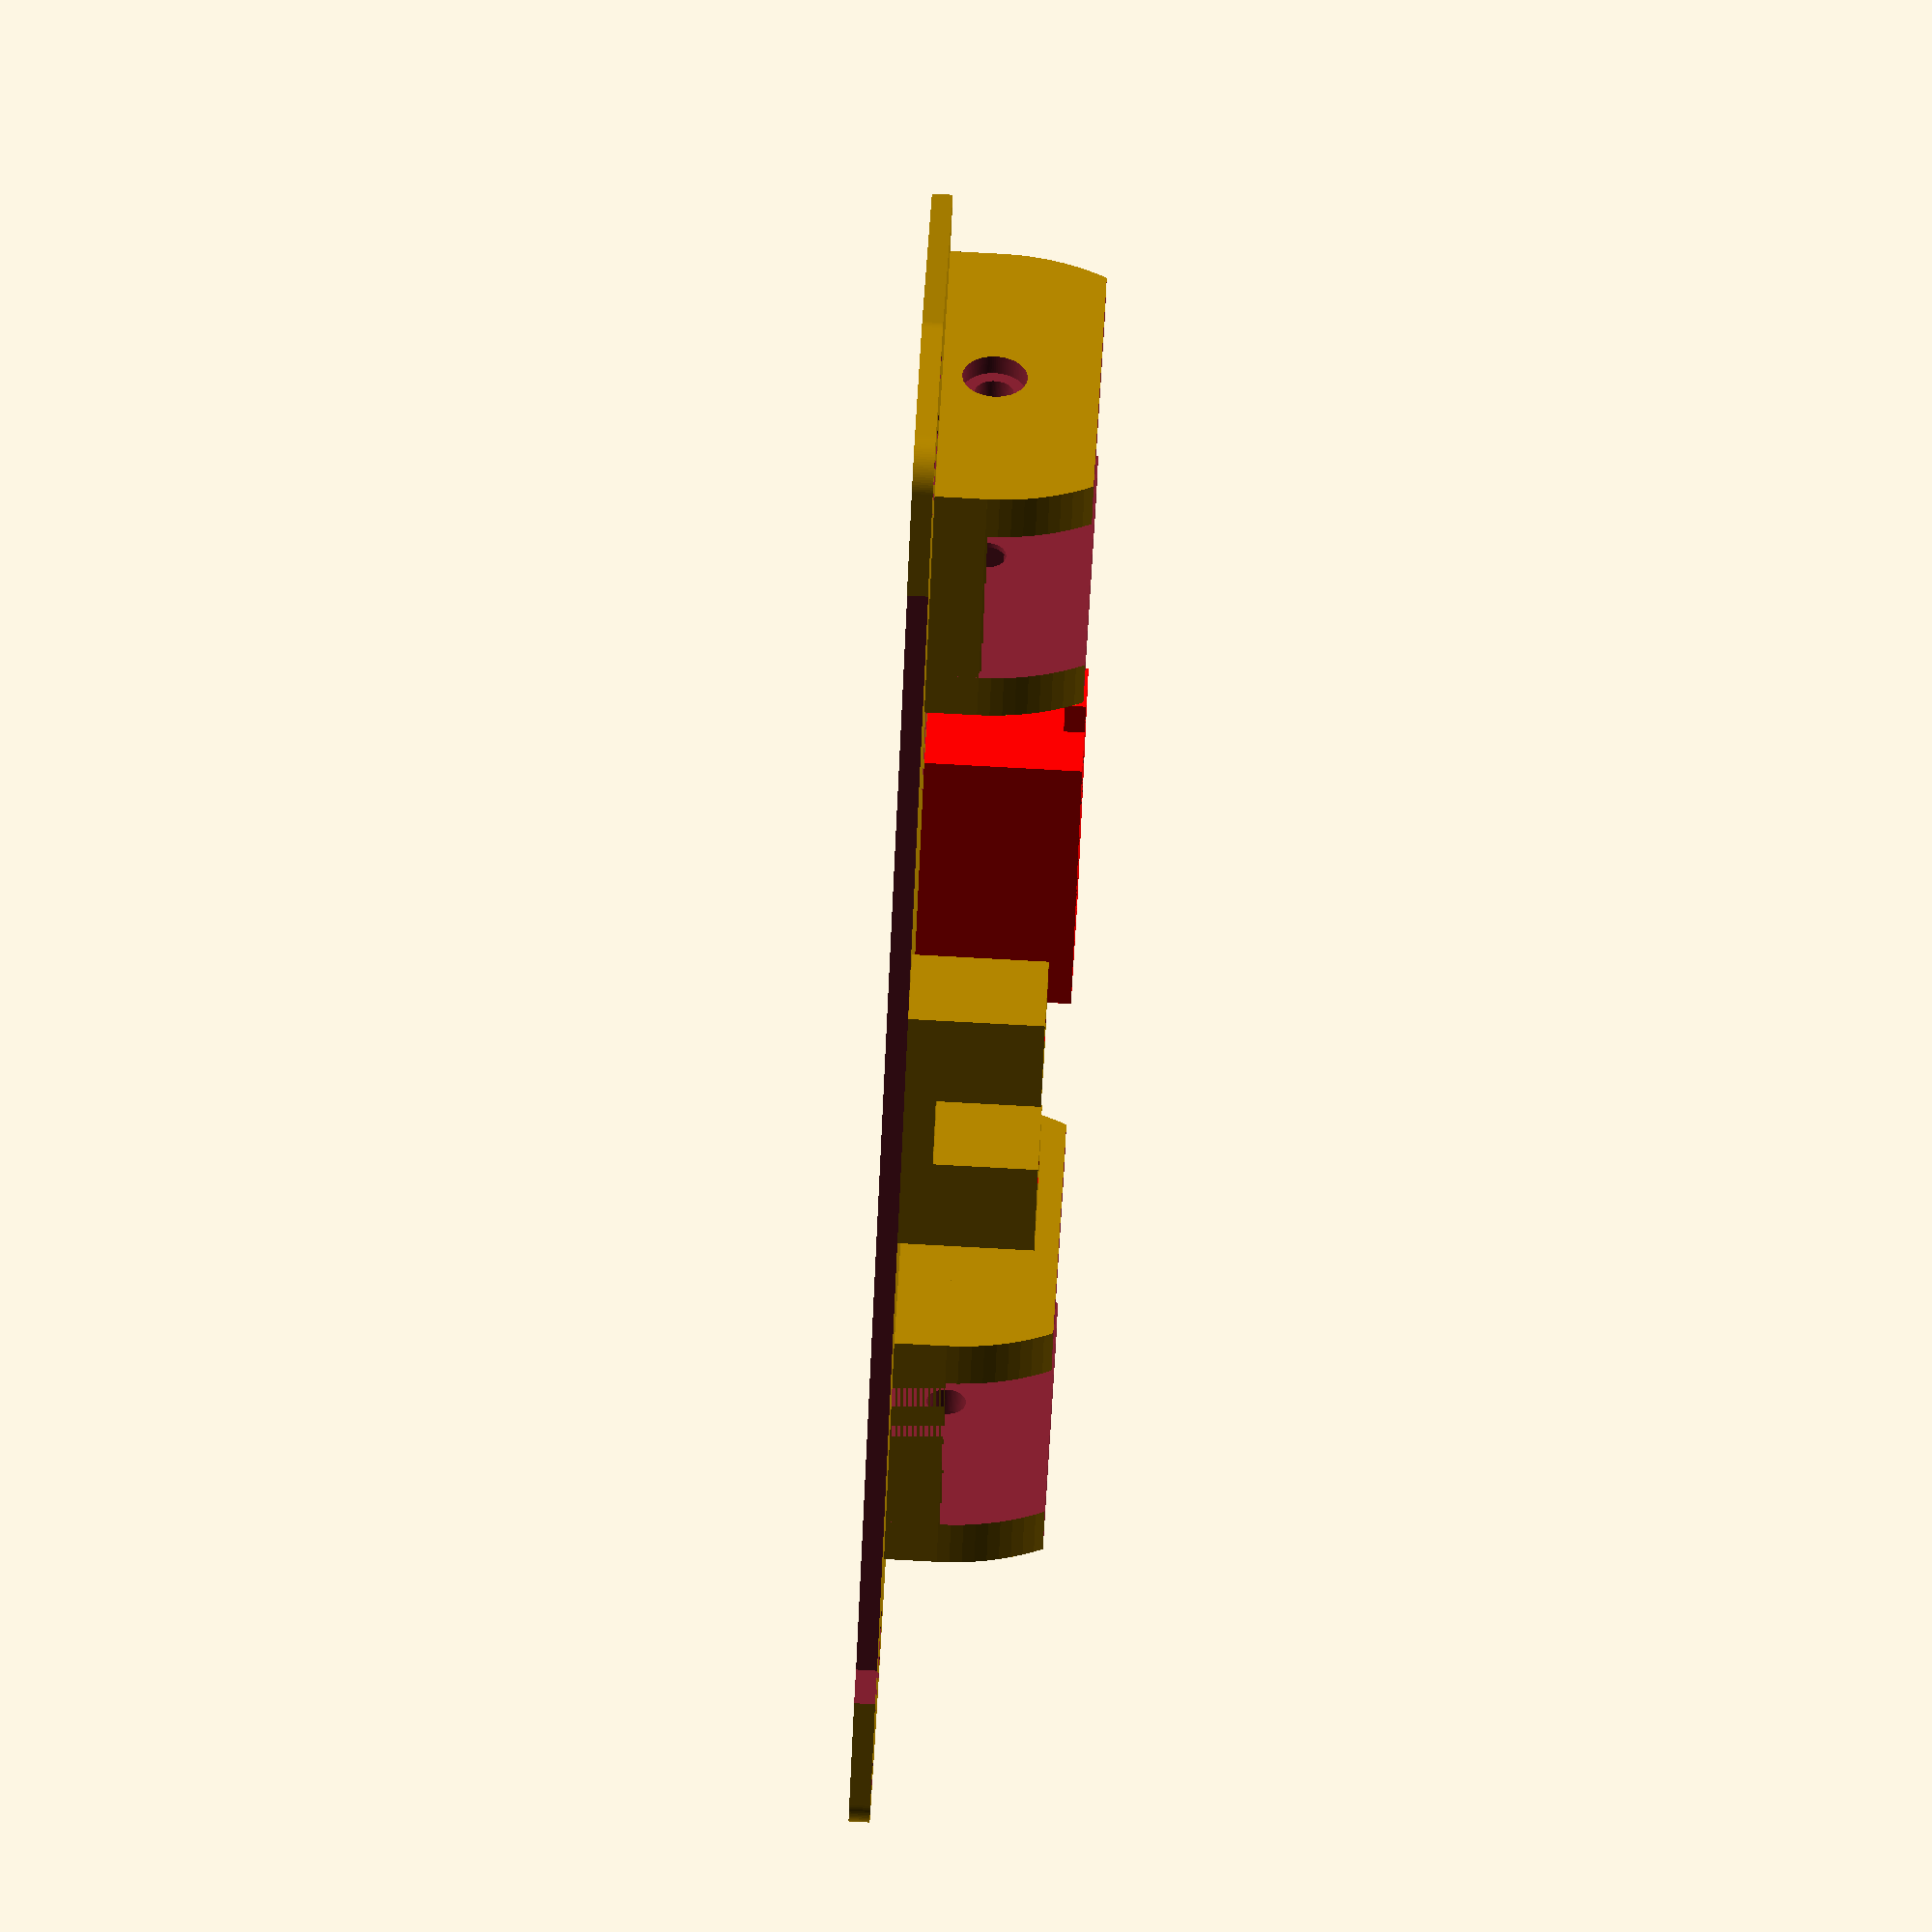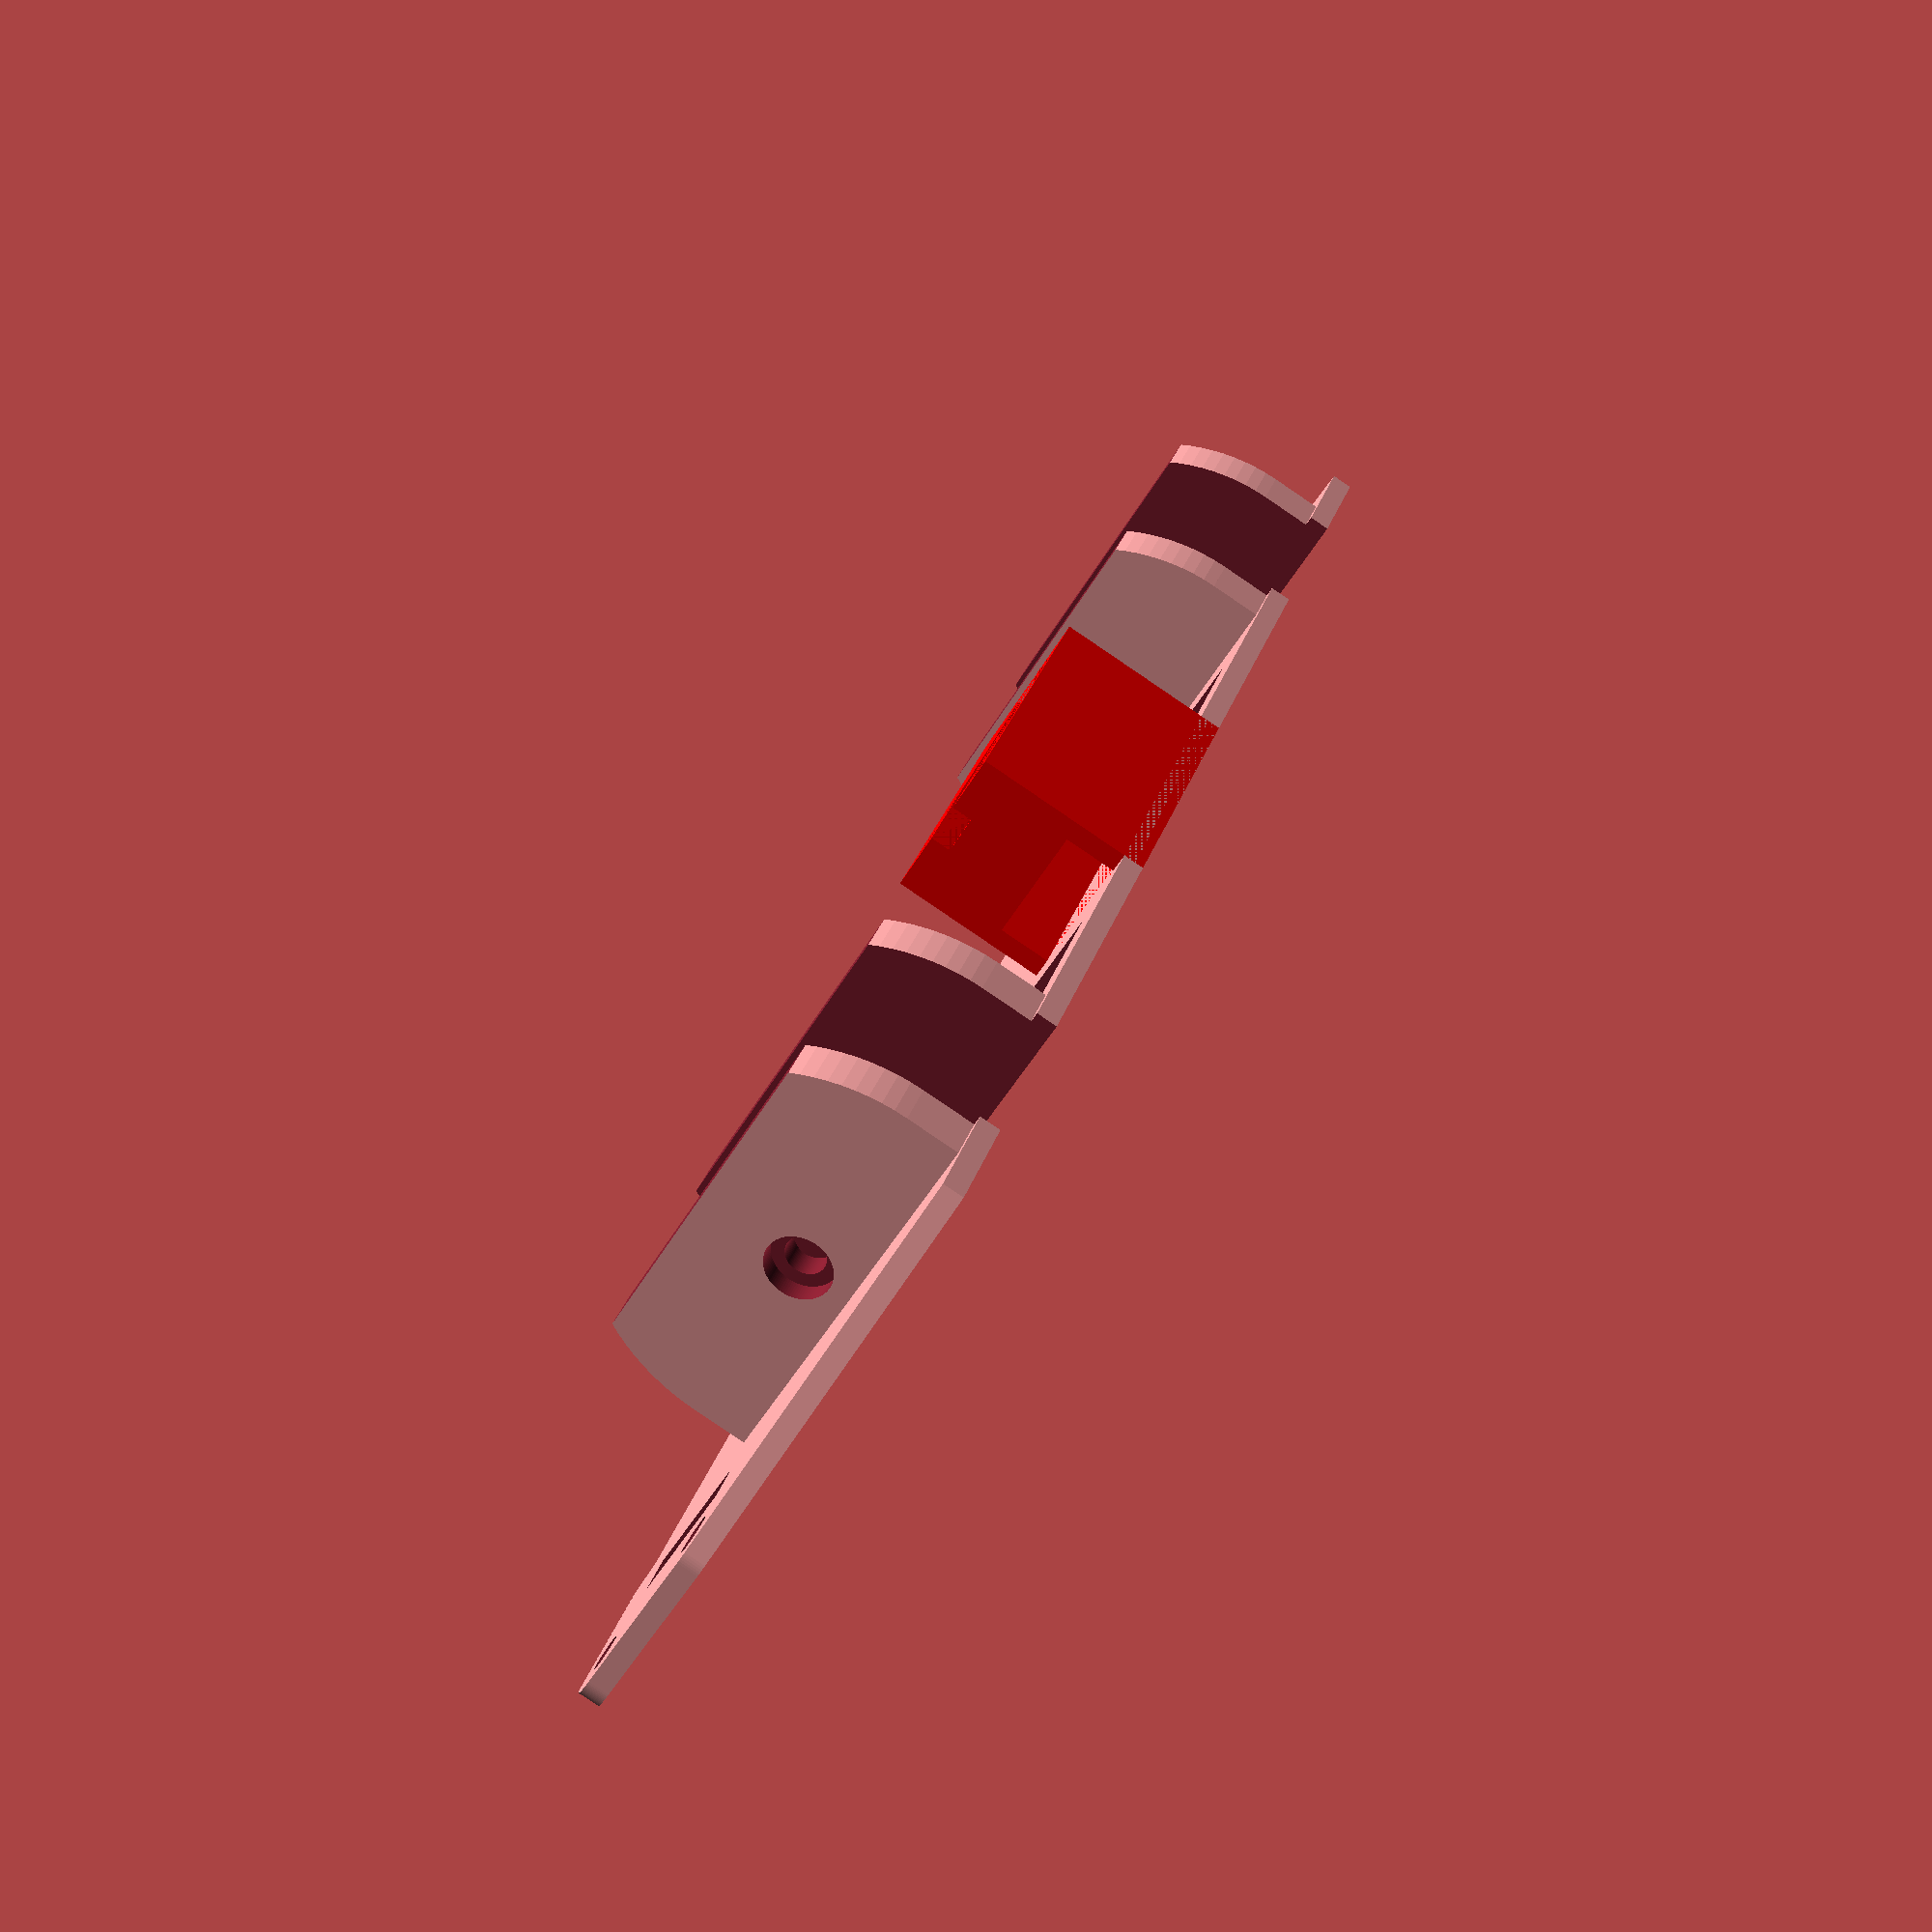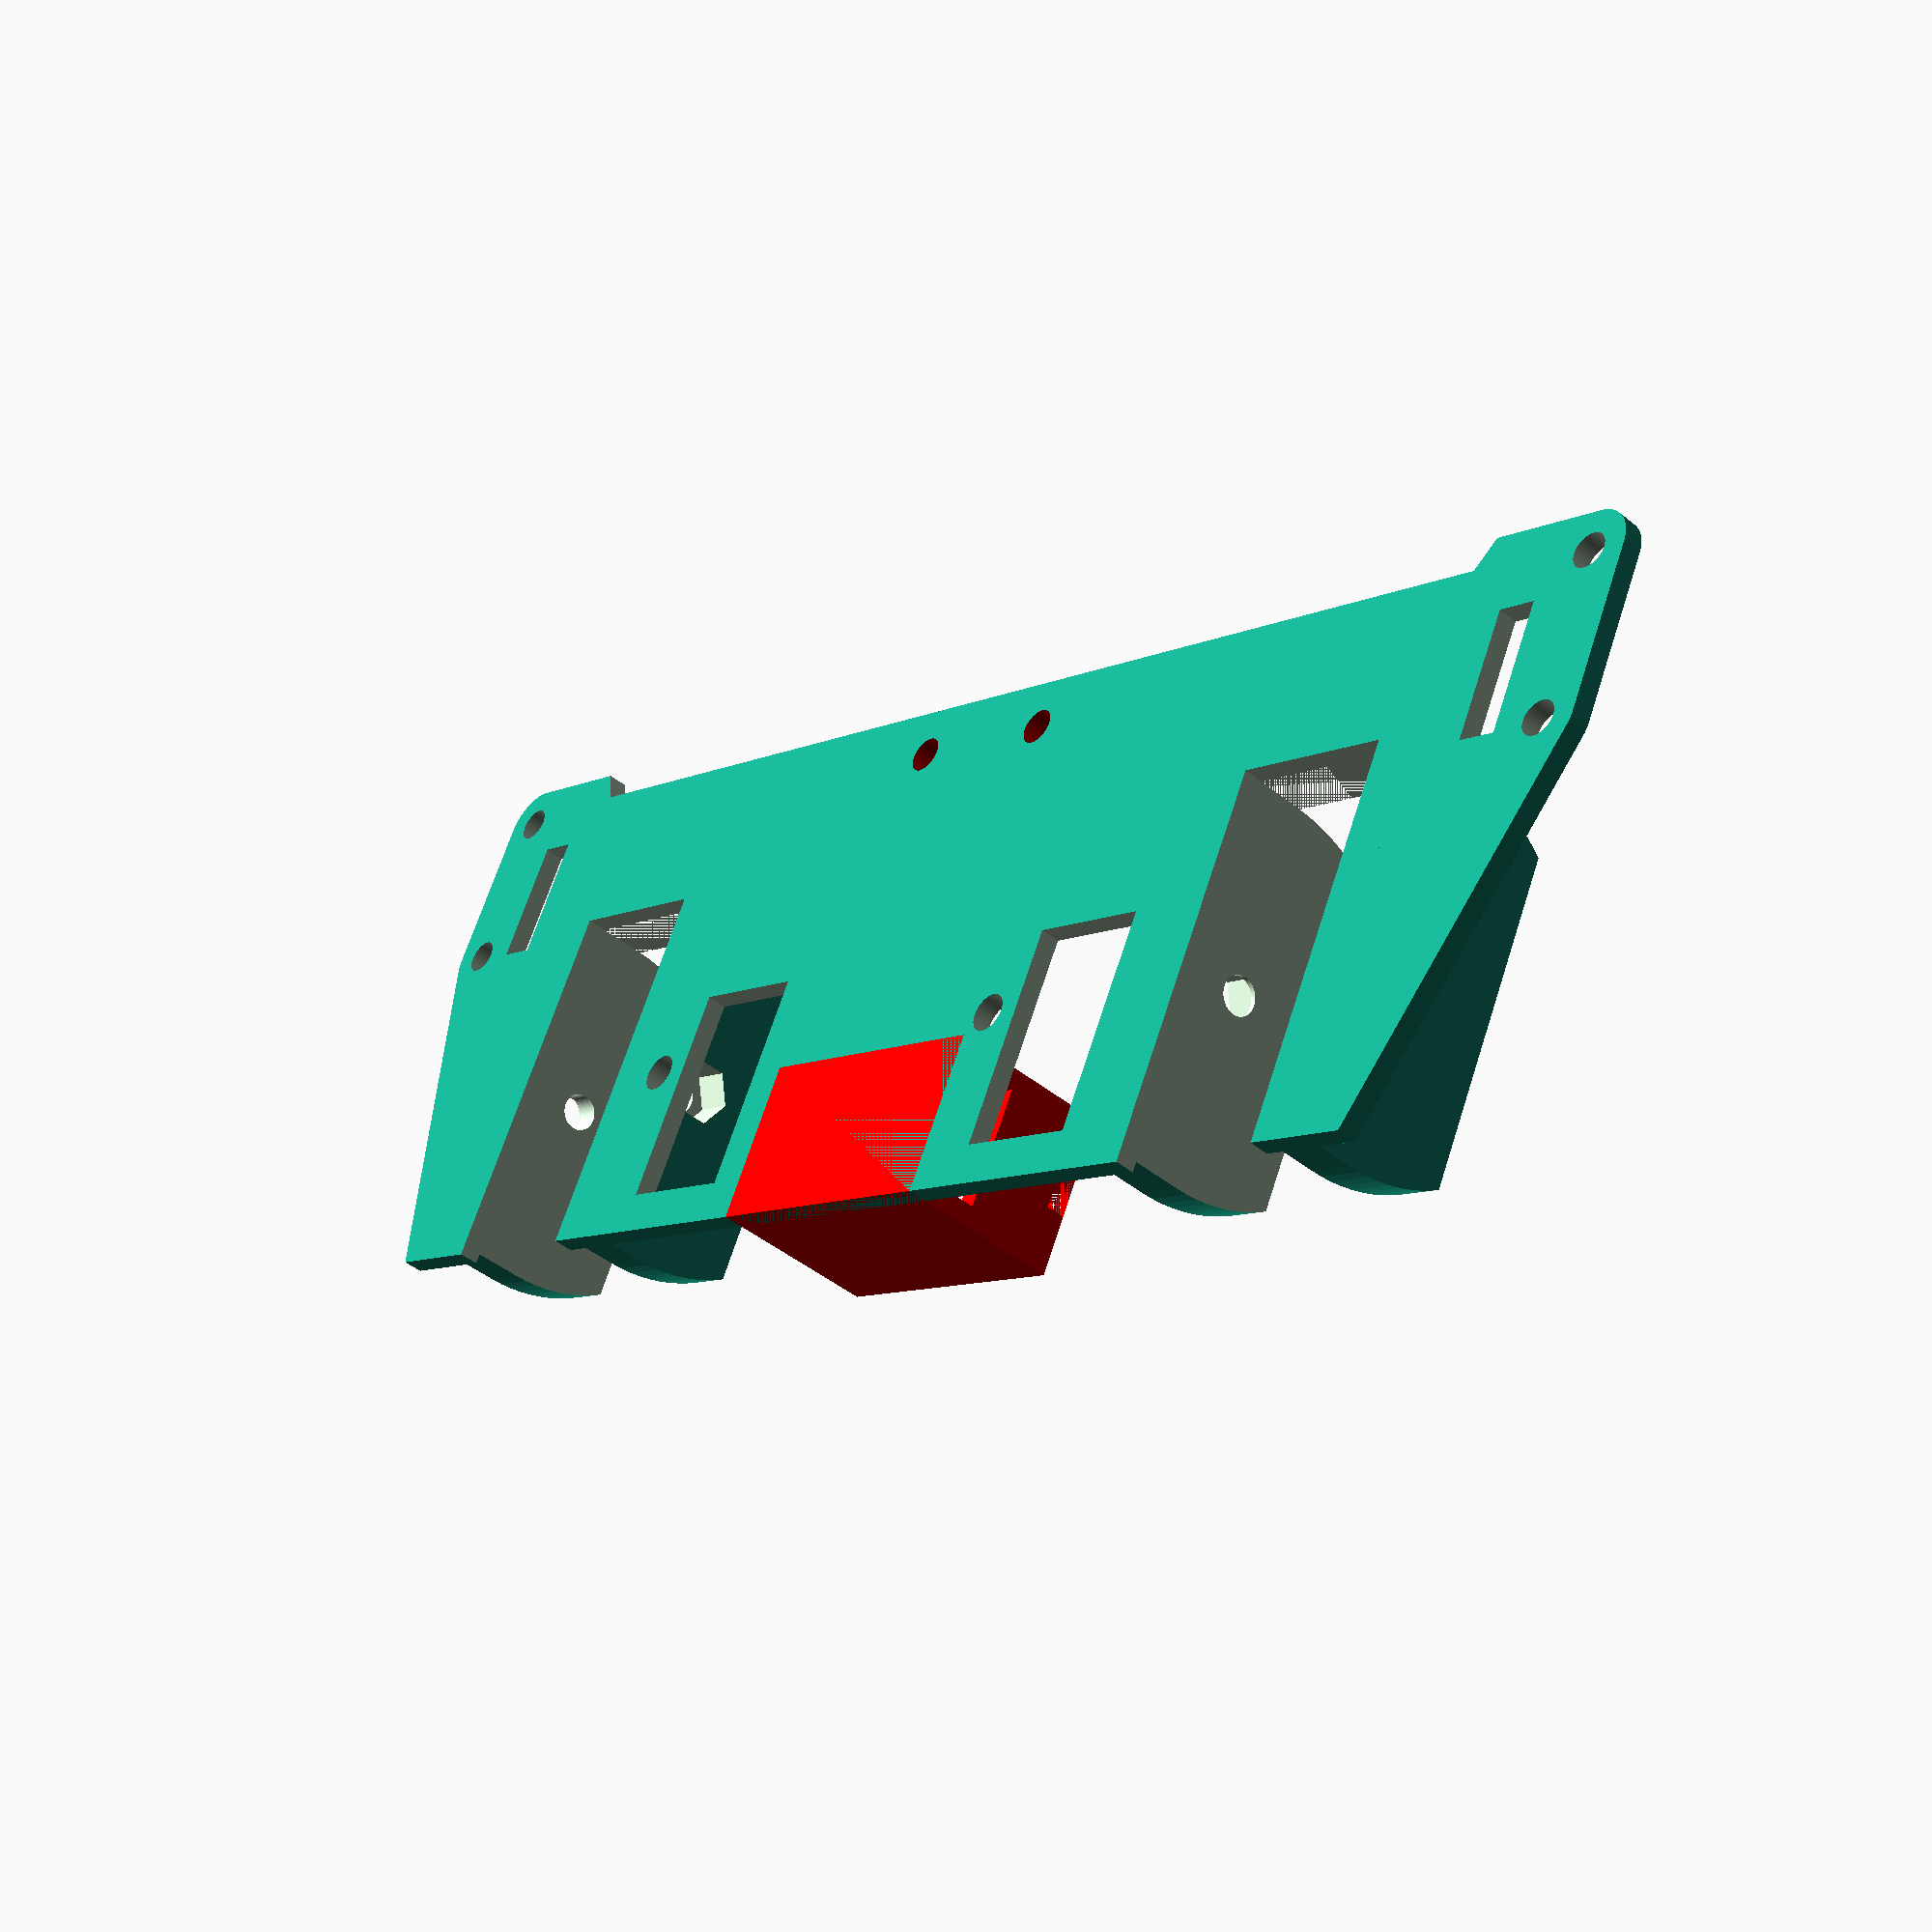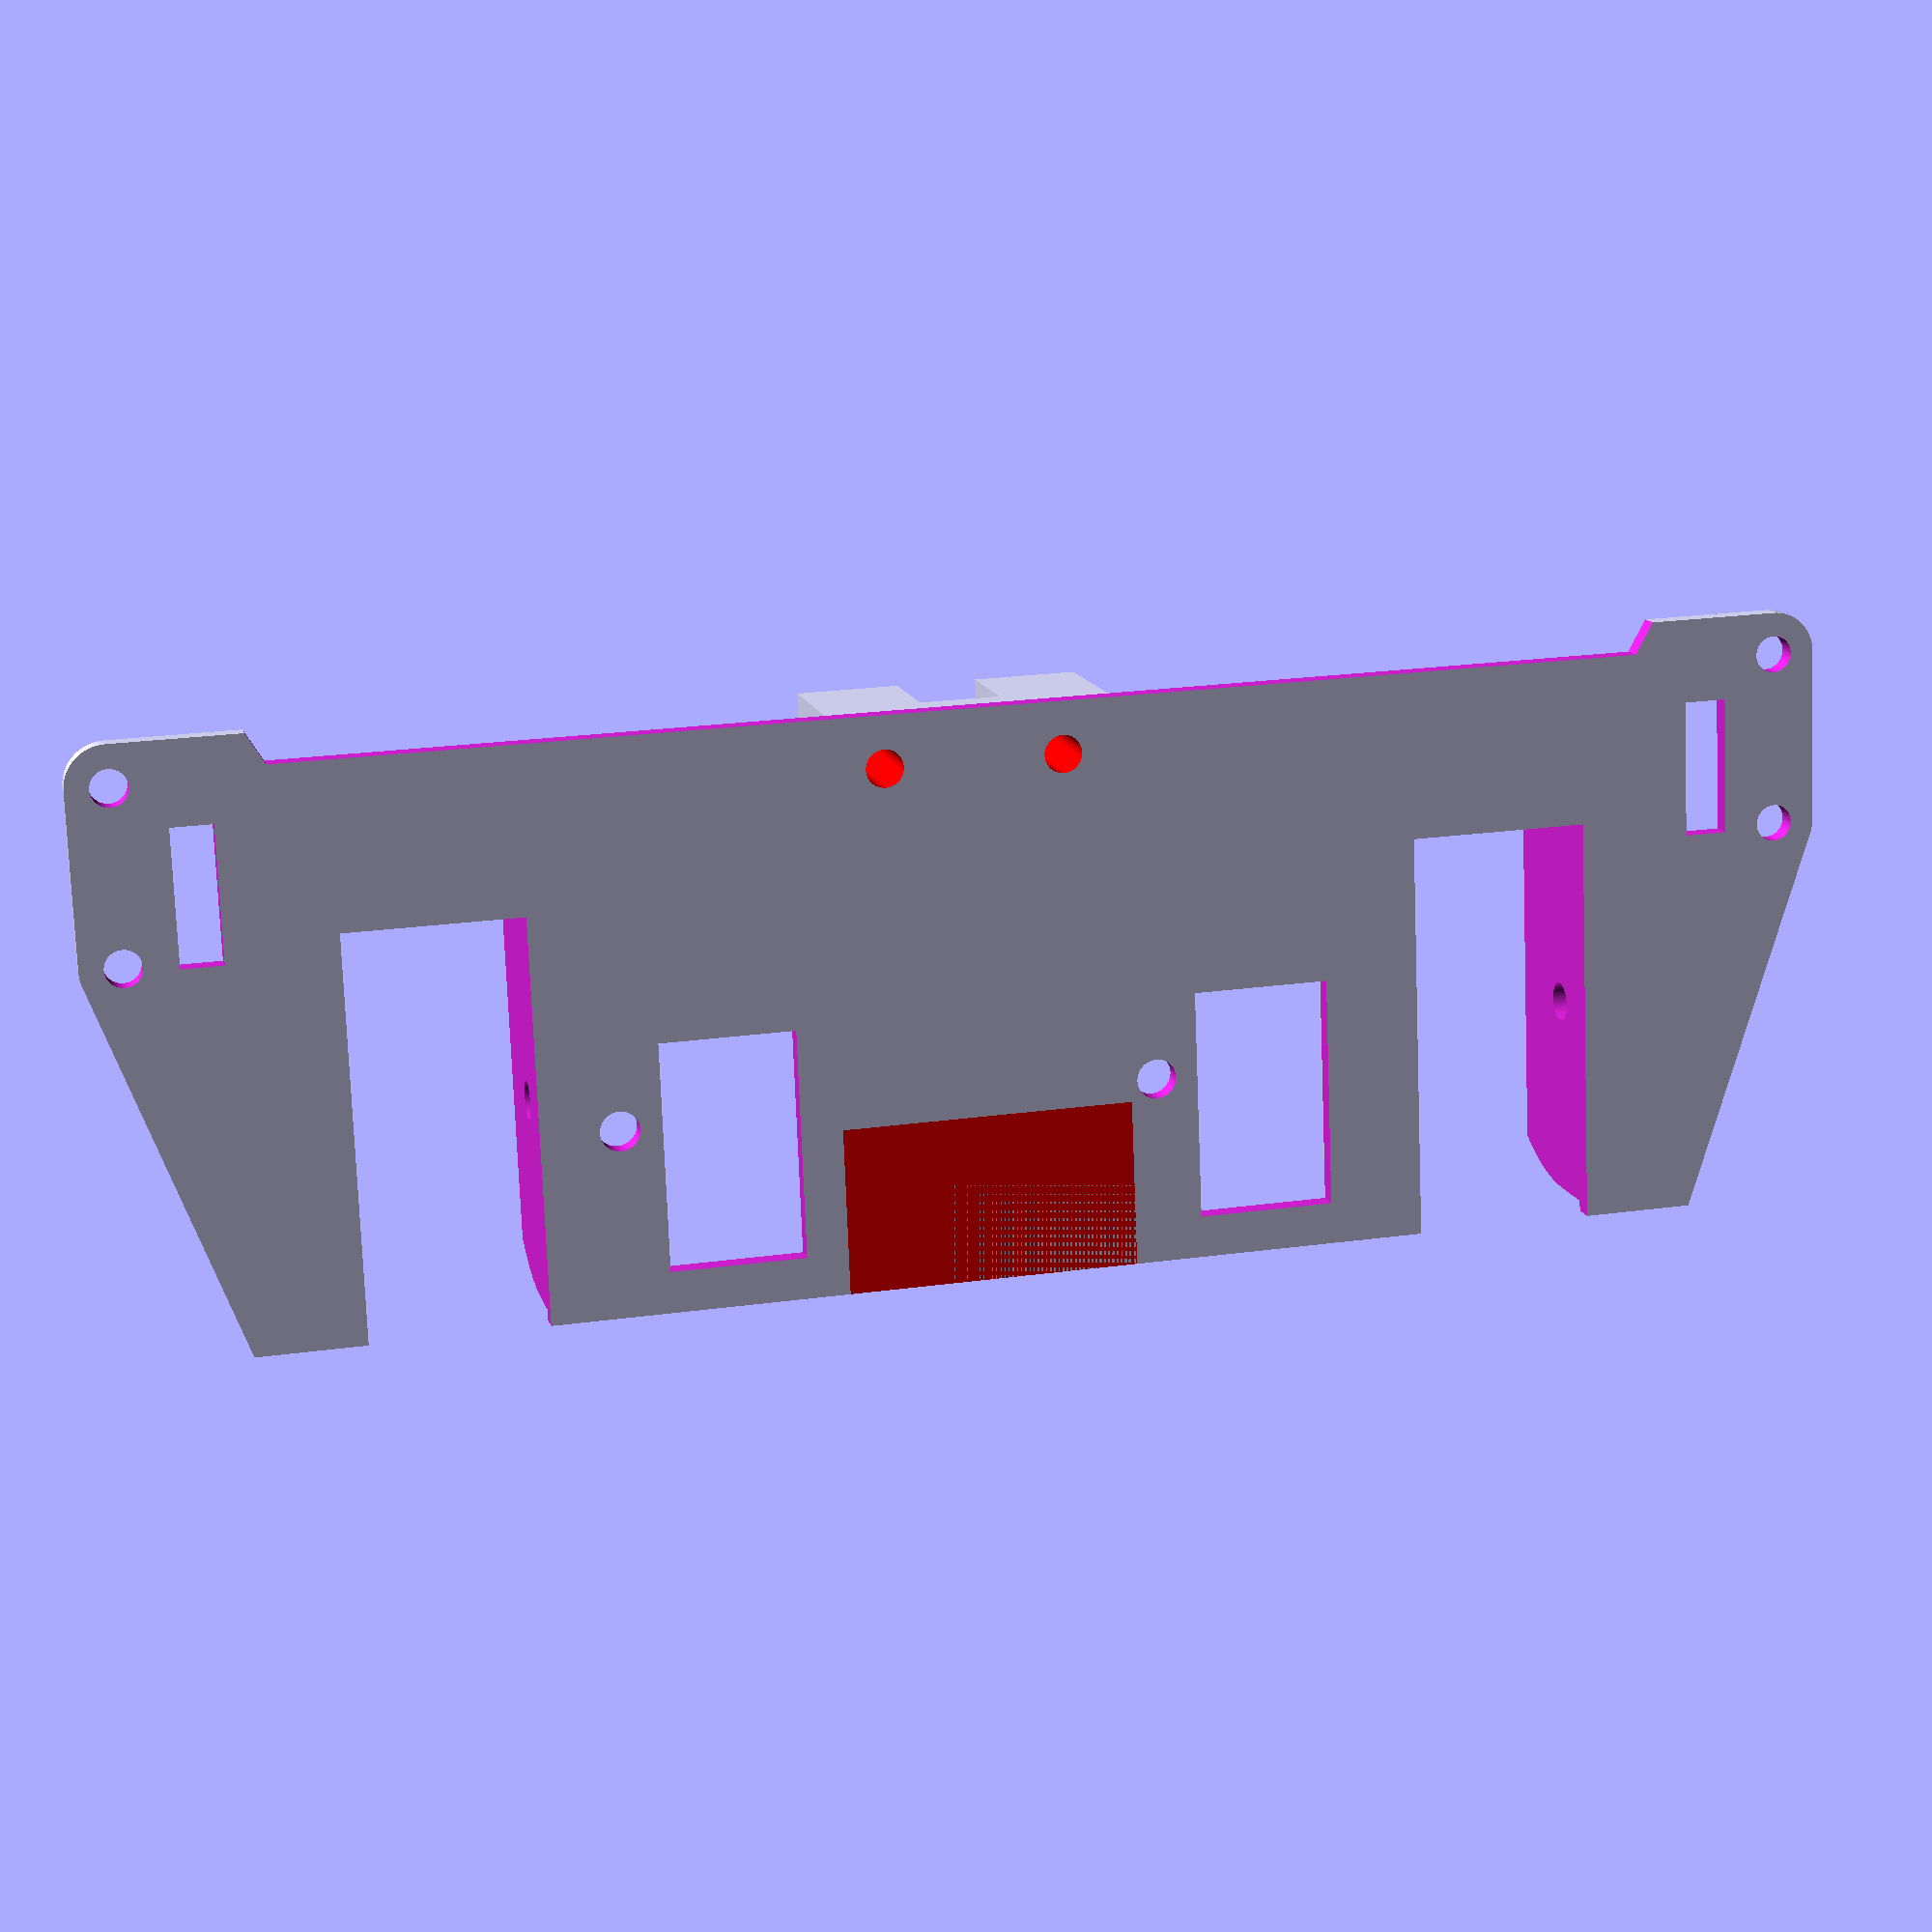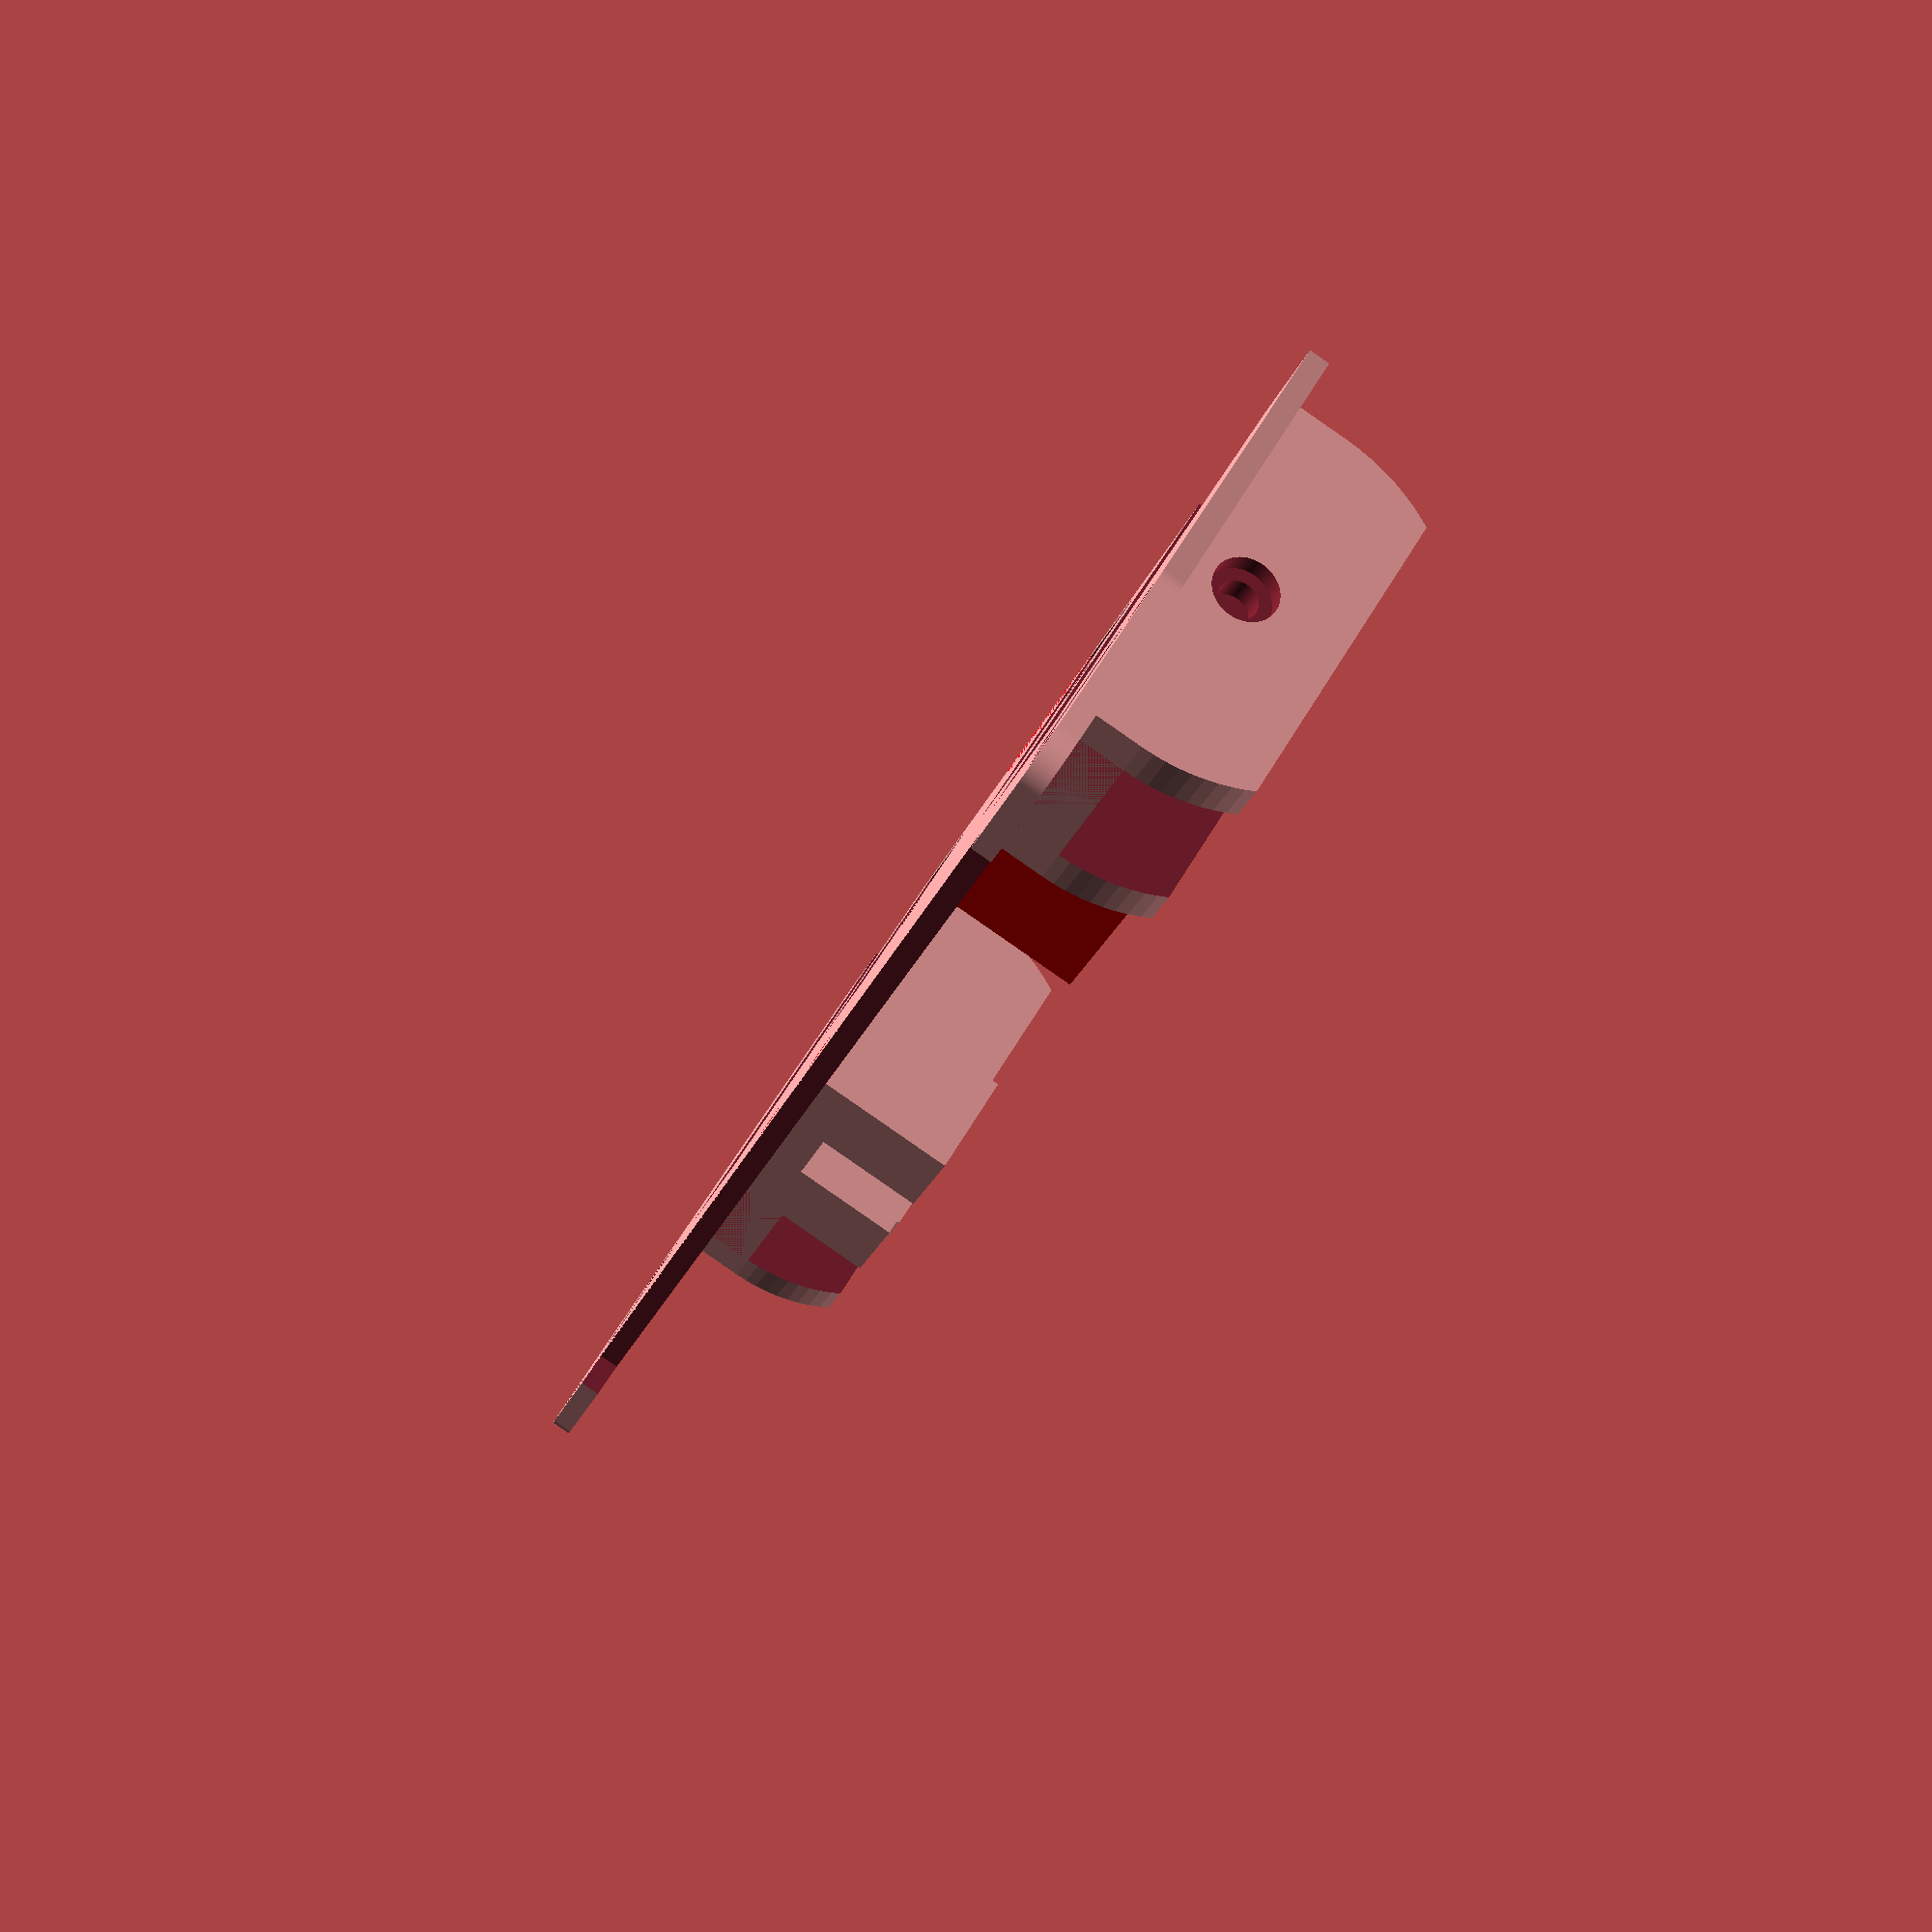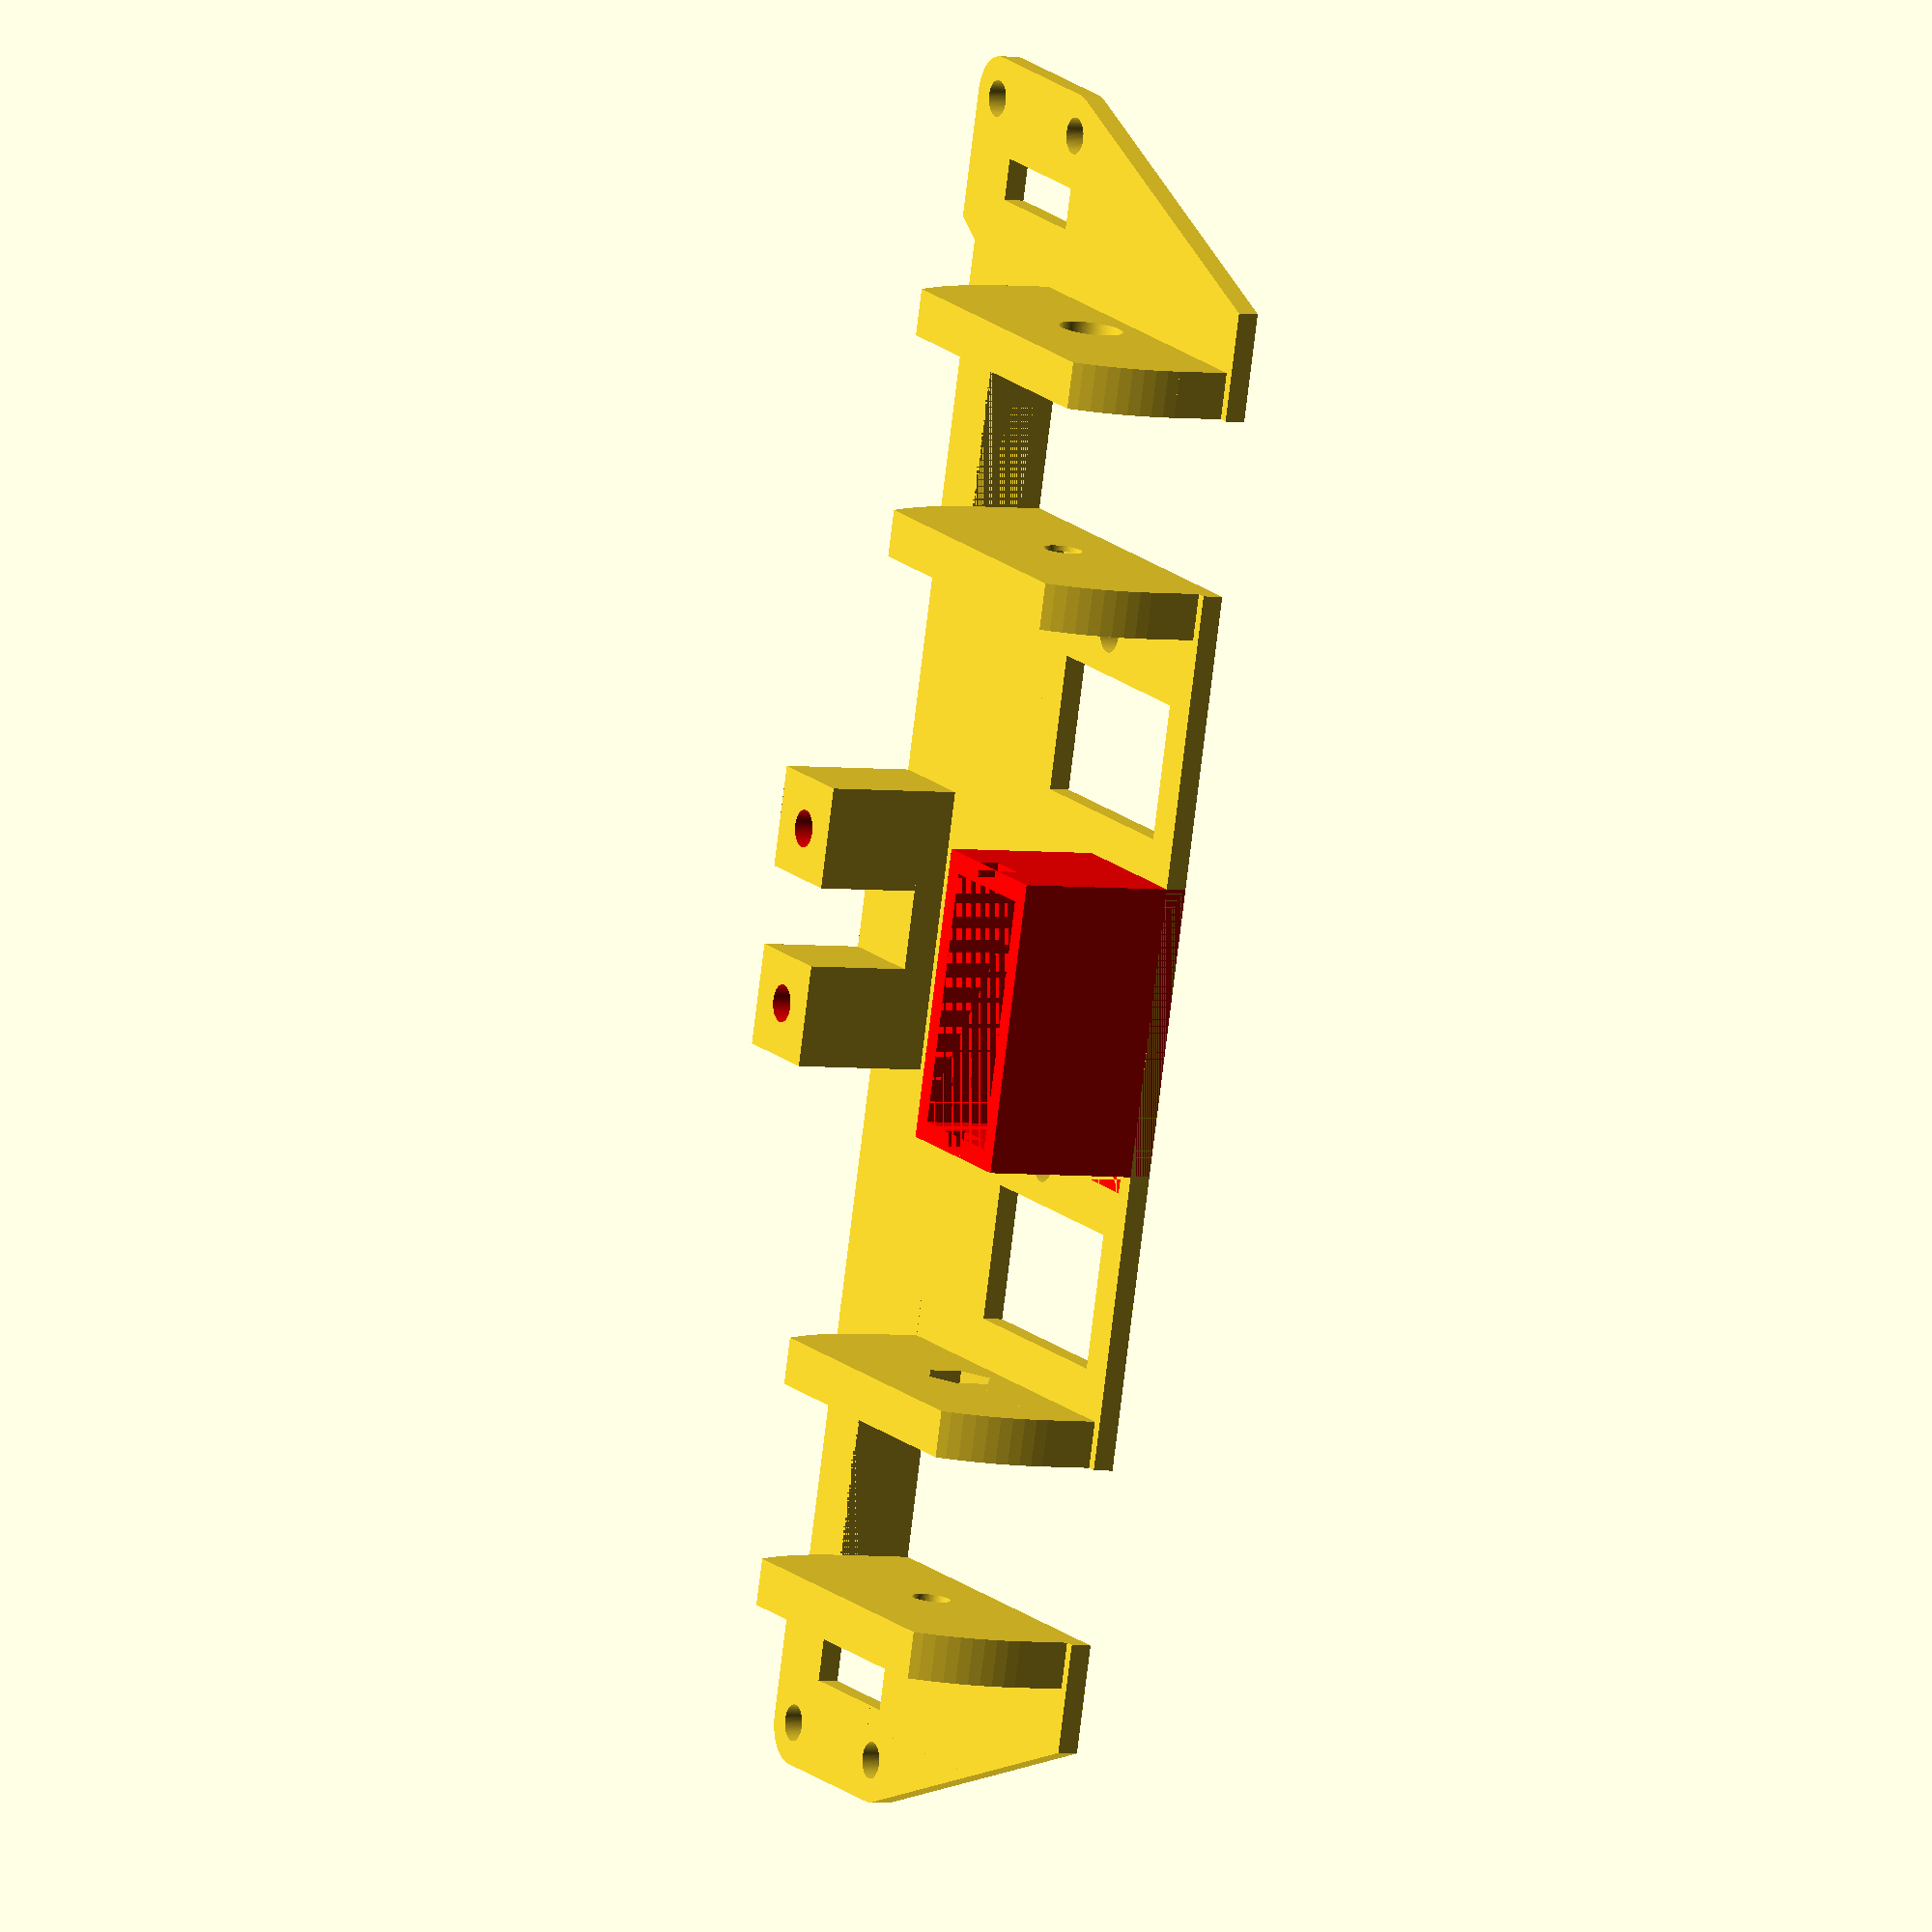
<openscad>
//FRONT FRAME
//JGH 27/12/2013

$fn=100;

frame_front();

//MODULES

module frame_front(){
	difference(){
		union(){
		
		// BASE
			hull(){
				translate([0,22.5,-1])
				cube([86 + 16*2 + 11*2, 55, 2], center=true);
	
				translate([79,49,-1])	//Rounded corners
				cylinder(r=4, h=2, center=true);

				translate([79,49-22+5.5,-1])	//Rounded corners
				cylinder(r=4, h=2, center=true);
	
				mirror(){
					translate([79,49,-1])
					cylinder(r=4, h=2, center=true);
				}

				mirror(){
					translate([79,49-22+5.5,-1])	//Rounded corners
					cylinder(r=4, h=2, center=true);
				}
			}
		
			translate([0, 15, 0]){	//move fenders back to make room for the claw
		
		// LEFT FENDER
			difference(){
				translate([43 + 16/2, 0, 5])
				rotate([0, 90, 0])
			
				union(){
					difference(){
						cylinder(r=38/2, h=16+10, center=true);	//front wheel fender
						translate ([38/2, 0,0])
						cube([38, 38, 50], center=true);
					}
					
					translate ([5/2, 0,0])
					cube([5, 38, 16+10], center=true);		//raise center of wheel
				}
	
				translate([30,-30,15]) //Top fender cut off
				cube([40, 60, 15]);
			}

			
		//RIGHT FENDER
			difference(){
				translate([-(43 + 16/2), 0, 5])
				rotate([0, 90, 0])
			
				union(){
					difference(){
						cylinder(r=38/2, h=16+10, center=true);	//front wheel fender
						translate ([38/2, 0,0])
						cube([38, 38, 50], center=true);
					}
					
					translate ([5/2, 0,0])
					cube([5, 38, 16+10], center=true);		//raise center of wheel
				}

				translate([-70,-30,15])	 //Top fender cut off
				cube([40, 60, 15]);
			}
			}// end del translate fenders back
		}
		
		// FENDER SUBTRACTIONS
		translate([0, 15, 0])
		union(){										
			translate([43 + 16/2, -3.5, 0])
			cube([17, 45, 50], center=true);	//hole for front wheel
			
			translate([-(43 + 16/2), -3.5, 0])
			cube([17, 45, 50], center=true);	//hole for front wheel
			
			translate([0, 0, 5])
			rotate([0, 90, 0])
			cylinder(r=3.75/2, h=200, center=true);	//hole both screws that hold the wheels
			
			translate([37, 0, 5])
			rotate([0, 90, 0])
			cylinder(r=6.6/2, h=10, center=true, $fn=6); //Nut Hole

			translate([-37, 0, 5])
			rotate([0, 90, 0])
			cylinder(r=6.6/2, h=10, center=true, $fn=6);	//Nut Hole

			translate([67, 0, 5])
			rotate([0, 90, 0])
			cylinder(r=3.1, h=10, center=true, $fn=100); //screw head indent

			translate([-67, 0, 5])
			rotate([0, 90, 0])
			cylinder(r=3.1, h=10, center=true, $fn=100);	//screw head indent

			//attachment hole subtraction
			translate([8.5,30,0])	//Holes for screws
			color([1,0,0])
			cylinder(r=3.6/2, h=30, center=true);
			
			translate([-8.5,30,0])
			color([1,0,0])
			cylinder(r=3.6/2, h=30, center=true);
			
		}

		sensor_octopus_holes();	//holes for Octopus sensor
		translate([-51.5,0,0])
		sensor_octopus_holes();

		//HOLES FOR SIDE SENSORS
		translate([91,14,0])
		rotate([0,0,90]){
		//	//Sensor OCTOPUS
		//	//SCREW HOLES
			translate([35,12,0])
			cylinder(r=3.5/2, h=10, center=true);

			translate([35-22+5.5,12,0])
			cylinder(r=3.5/2, h=10, center=true);
			
			//HOLE FOR COMPONENTS
			translate([24.5,19,0]) 
			cube([13,4,6], center=true);
		}

		mirror([]){
			translate([91,14,0])
			rotate([0,0,90]){
			//	//Sensor OCTOPUS
			//	//SCREW HOLES
				translate([35,12,0])
				cylinder(r=3.5/2, h=10, center=true);
				
				translate([35-22+5.5,12,0])
				cylinder(r=3.5/2, h=10, center=true);

				//HOLE FOR COMPONENTS
				translate([24.5,19,0]) 
				cube([13,4,6], center=true);
			}
		}

		translate([0,162.6,0])
		cylinder(r=130, h=5, $fn=6, center=true);

	}			
	
	//MINISERVO HOLDER
	color([1,0,0])
	translate([28/2, 11, -2])
	rotate([0, 0, 180])
	difference(){
		cube([28, 16, 17]);	//main box
		
		translate([2,2,2])
		cube([24.1, 12.1, 15]);	//hole for servo body
		
		translate([20,2,2])	//hole for servo connector
		cube([10, 12, 5]);
		
		translate([-2,6,15])	//holes for servo screw heads
		cube([30, 4, 2]);
	
	}
	
	// ENGANCHE A REAR
	translate([0,-2.5,0]){
		difference(){
			union(){
				//translate([-13.5, 37.5, -2])		//BASE
				//cube([10*2+7, 15, 2]);
		
				translate([3.8, 42.5, -2])		//ENGANCHES
				cube([9.7, 10, 15]);
				
				translate([-13.5, 42.5, -2])
				cube([9.7, 10, 15]);
				
				translate([-13.5, 42.5, -2])	//Base support enganches
				cube([19, 10, 5]);
			}
		
			translate([8.5,47.5,0])	//Holes for screws
			color([1,0,0])
			cylinder(r=3.6/2, h=30, center=true);
			
			translate([-8.5,47.5,0])
			color([1,0,0])
			cylinder(r=3.6/2, h=30, center=true);
		}
	}
}

module sensor_octopus_holes(){

	//SCREW HOLE
	translate([35,13,0])
	cylinder(r=3.8/2, h=10, center=true);
	
	//HOLE FOR COMPONENTS
	translate([24.5,10,0]) 
	cube([13,22,6], center=true);
}

////Sensor OCTOPUS
////SCREW HOLES
//translate([35,10,0]){	
//	cylinder(r=3.5/2, h=10, center=true);
//	translate([-9.5,-13.5, 0])
//	cylinder(r=3.5/2, h=10, center=true);
//}
//
////HOLE FOR COMPONENTS
//translate([24.5,10,0]) 
//cube([13,22,6], center=true);
//
////PCB SIZE
//translate([23.5,12,0])	
//color([1,1,10])
//cube([19,27,5], center=true);

</openscad>
<views>
elev=278.1 azim=314.0 roll=273.1 proj=o view=solid
elev=85.6 azim=300.6 roll=55.9 proj=p view=solid
elev=43.2 azim=334.1 roll=225.8 proj=p view=solid
elev=167.4 azim=182.3 roll=13.3 proj=p view=solid
elev=267.3 azim=302.0 roll=304.7 proj=p view=wireframe
elev=3.3 azim=285.4 roll=62.5 proj=o view=wireframe
</views>
